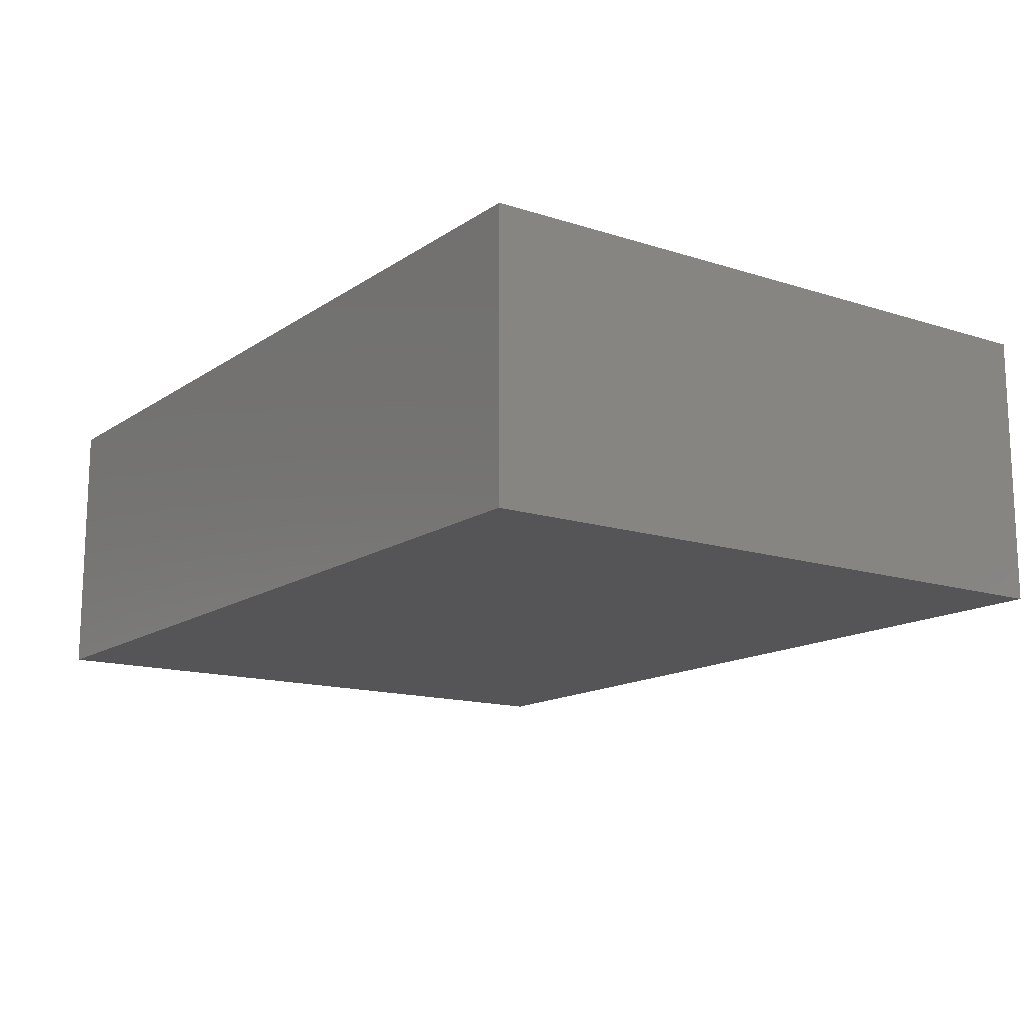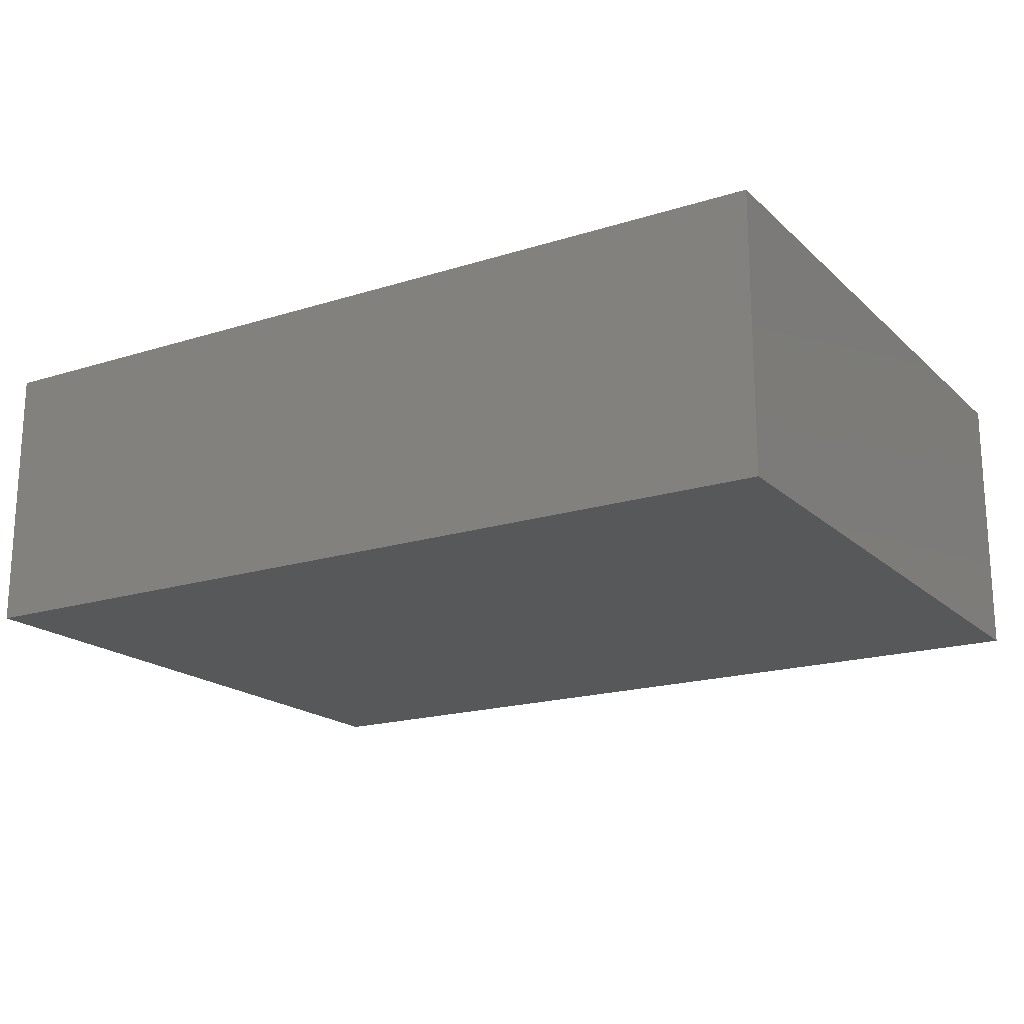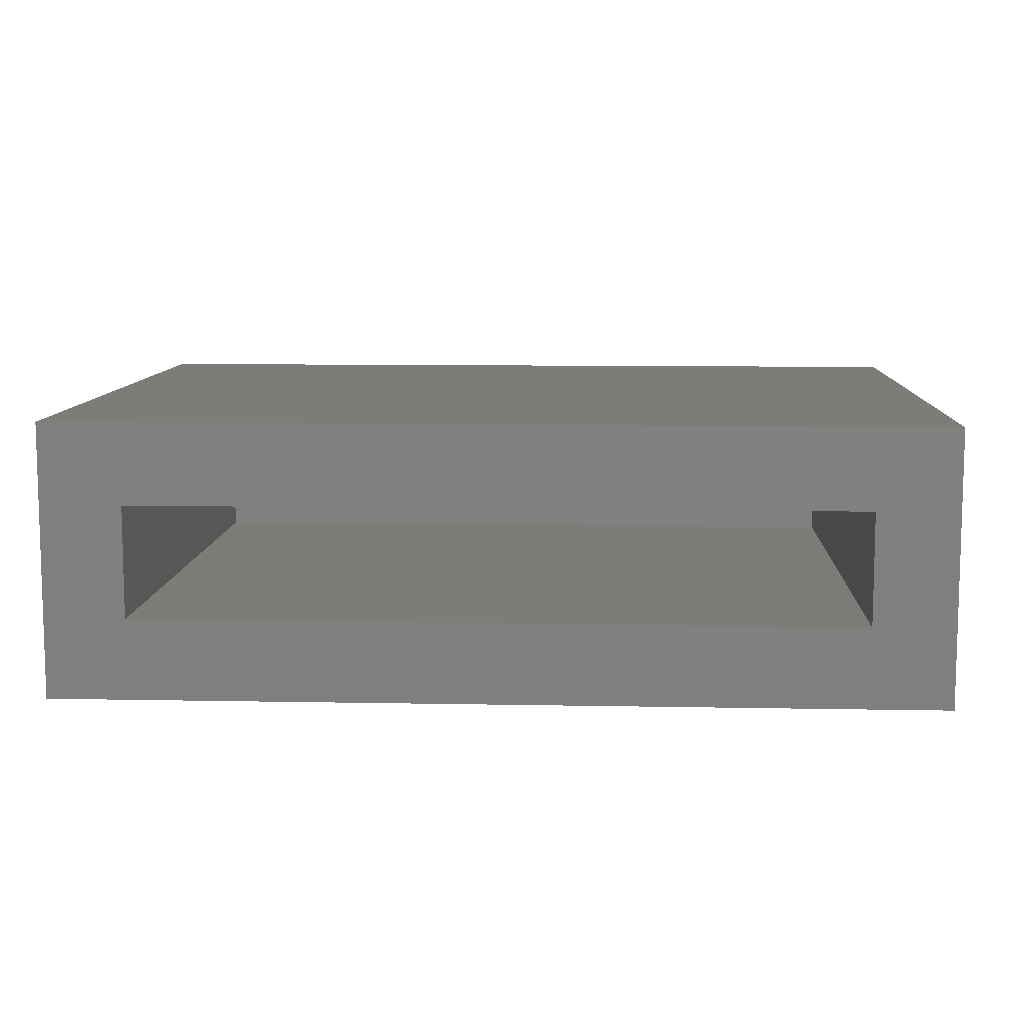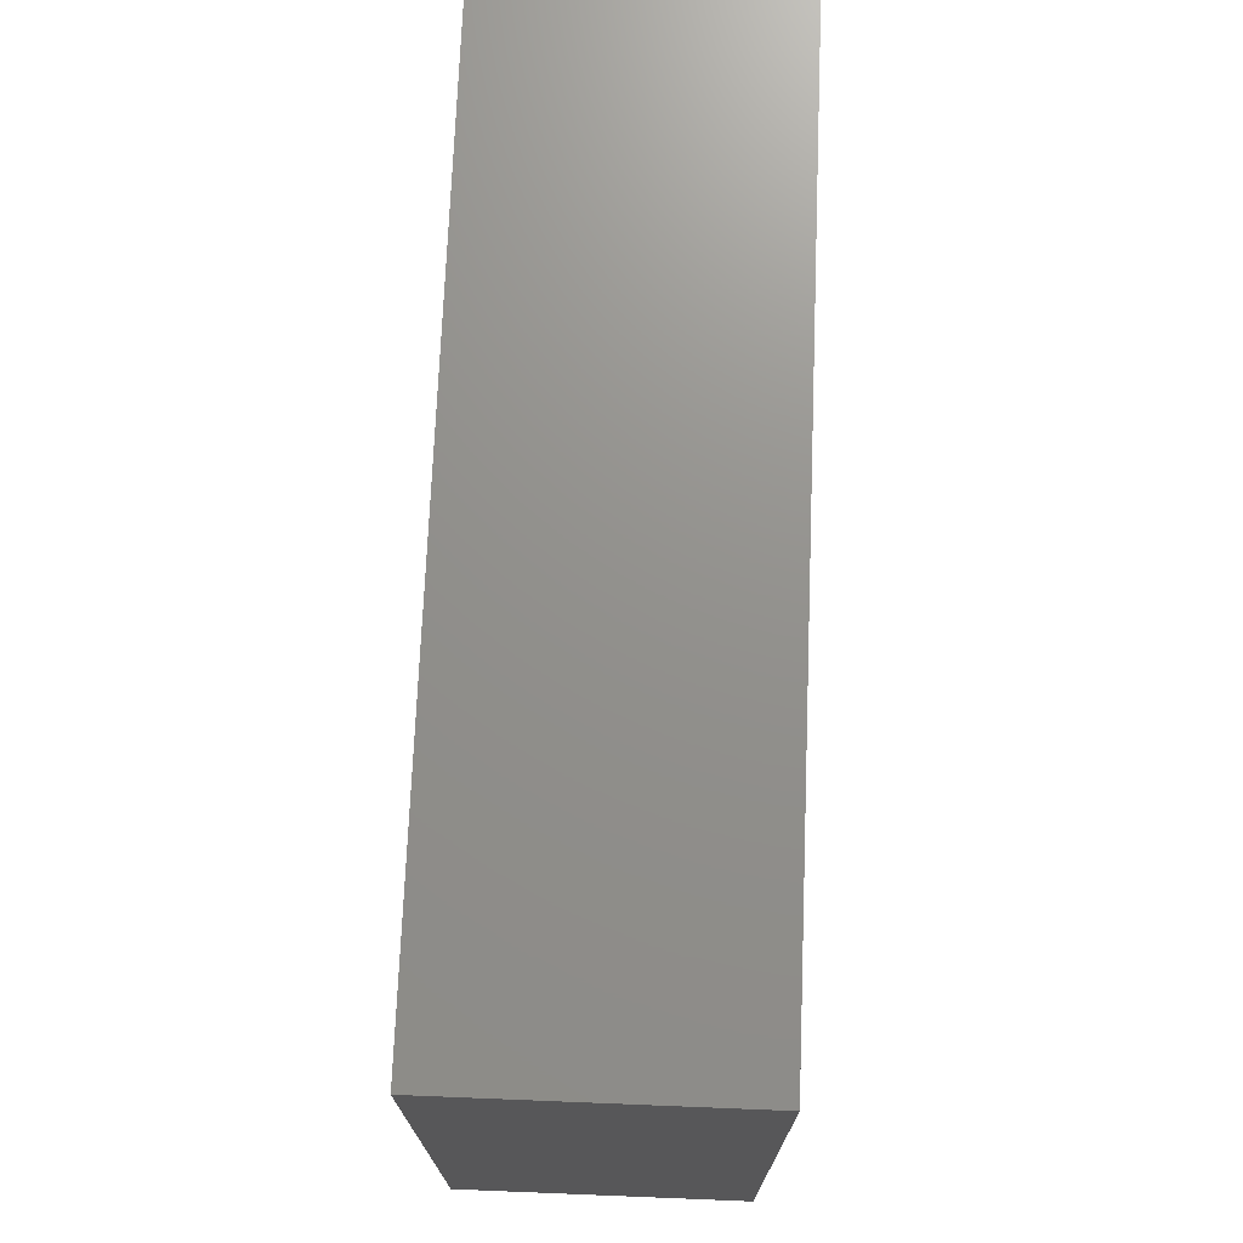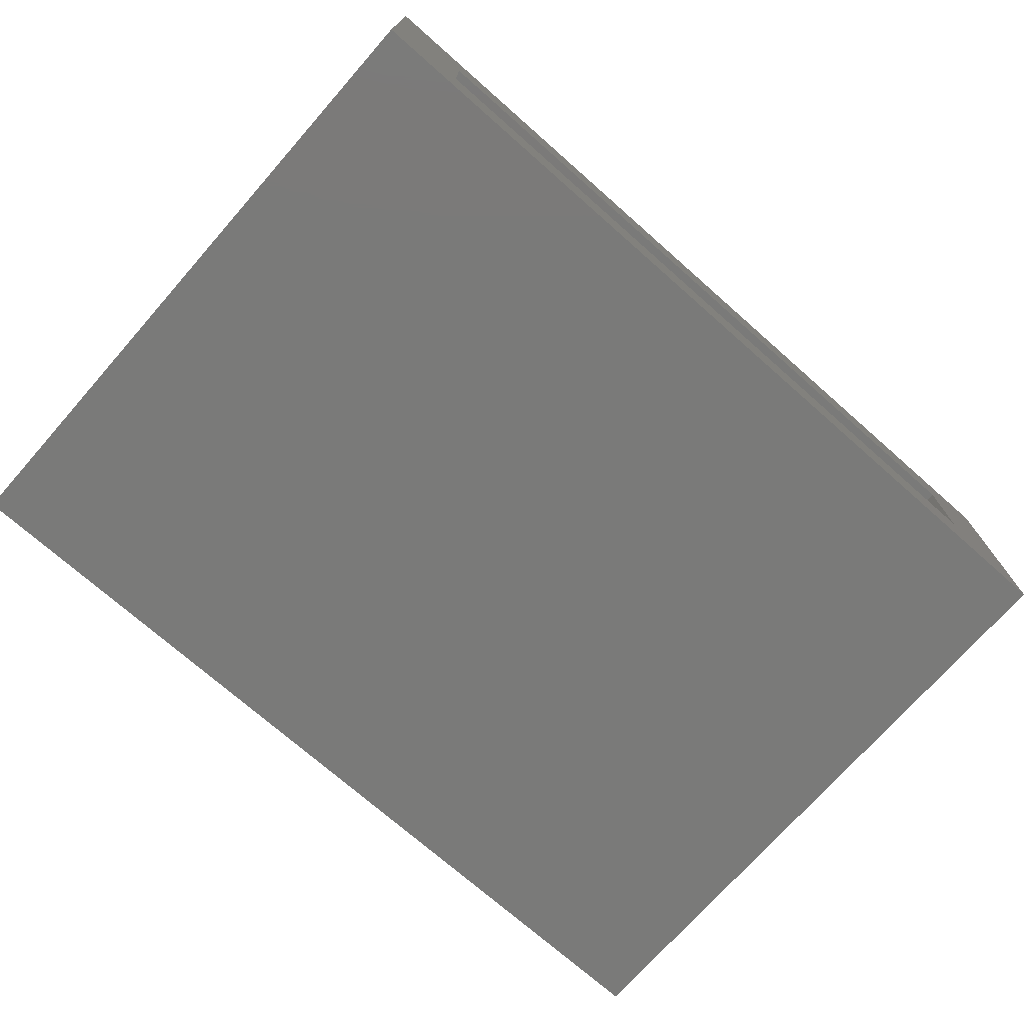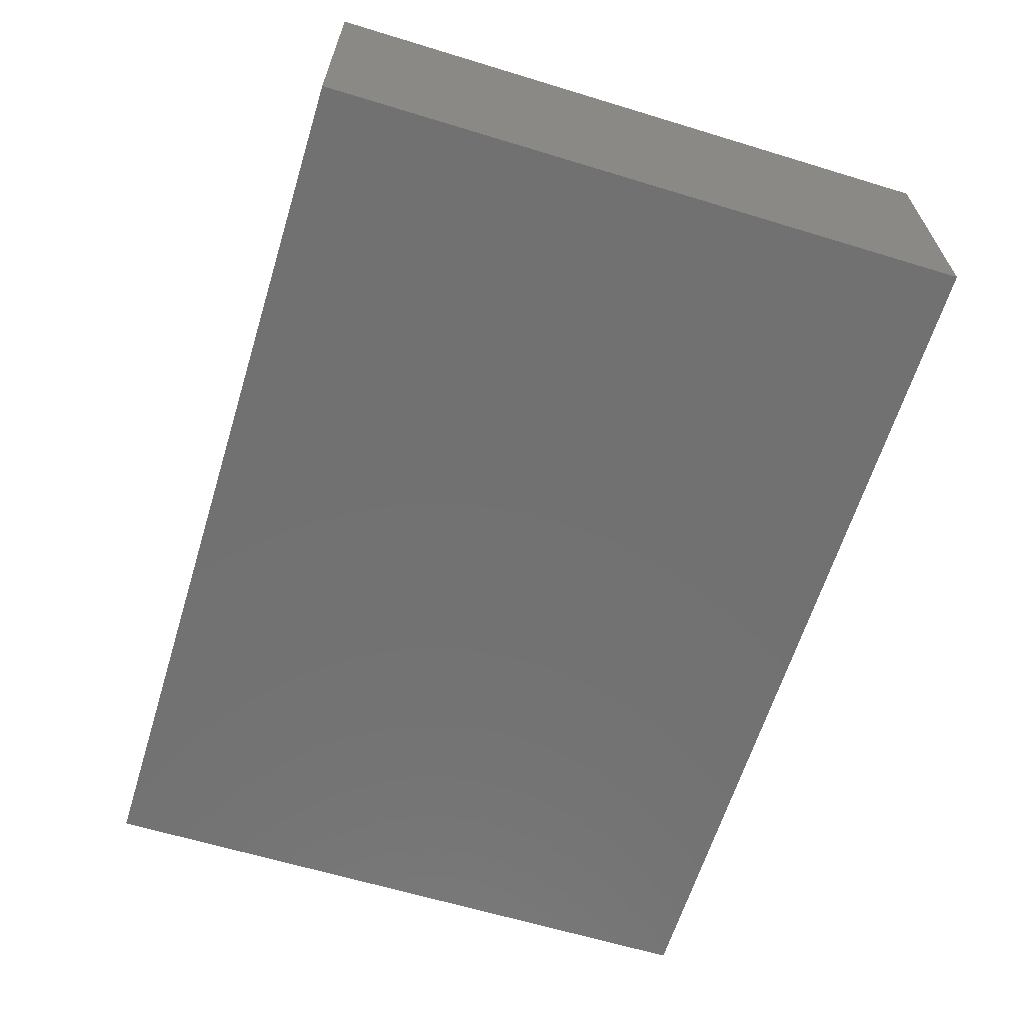
<metadata>
{"format":"stl","ext":"stl","renderer":"f3d","projection":"perspective","resolution":1024,"background":"white","views":[{"elev":-14.4,"azim":-125.0,"up":"+Z"},{"elev":-18.5,"azim":-148.8,"up":"+Z"},{"elev":9.3,"azim":2.9,"up":"+Z"},{"elev":72.2,"azim":92.3,"up":"+Y"},{"elev":-73.0,"azim":-41.4,"up":"+Z"},{"elev":-63.4,"azim":-107.1,"up":"+Z"}]}
</metadata>
<code>
# stl→obj: 16 verts, 28 faces
v 0.75 -0.75 0.3438
v 0.6094 -0.75 0.2031
v 0.75 -0.75 -0.1328
v 0.6094 -0.75 0.007812
v -0.7891 -0.75 -0.1328
v -0.6484 -0.75 0.007812
v -0.7891 -0.75 0.3438
v -0.6484 -0.75 0.2031
v 0.6094 0.2341 0.2031
v 0.6094 0.2341 0.007812
v -0.6484 0.2341 0.2031
v -0.6484 0.2341 0.007812
v 0.75 0.3748 0.3438
v 0.75 0.3748 -0.1328
v -0.7891 0.3748 0.3438
v -0.7891 0.3748 -0.1328
f 1 2 3
f 3 2 4
f 3 4 5
f 5 4 6
f 5 6 7
f 7 6 8
f 7 8 1
f 1 8 2
f 2 9 4
f 4 9 10
f 11 8 12
f 12 8 6
f 12 6 10
f 10 6 4
f 11 9 8
f 8 9 2
f 1 3 13
f 13 3 14
f 13 14 15
f 15 14 16
f 15 16 7
f 7 16 5
f 16 14 5
f 5 14 3
f 15 7 13
f 13 7 1
f 9 11 10
f 10 11 12

</code>
